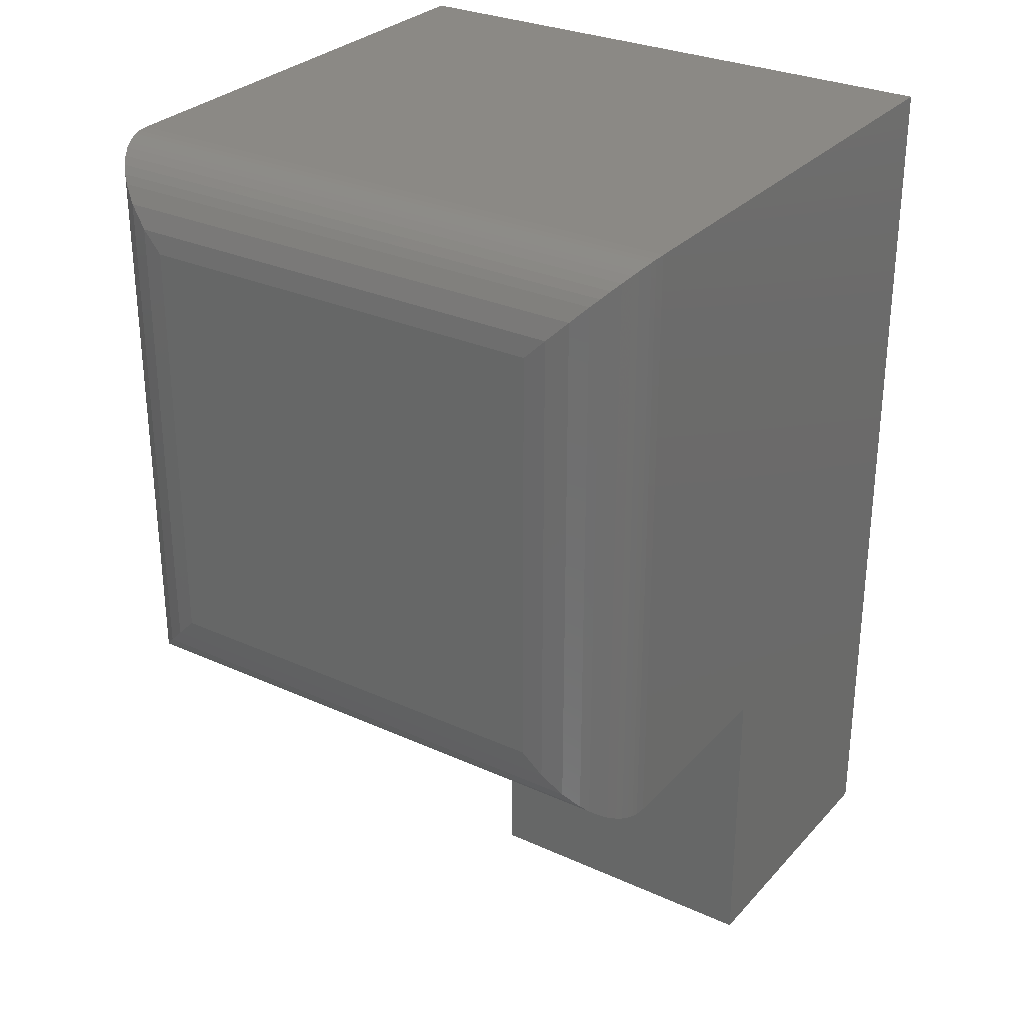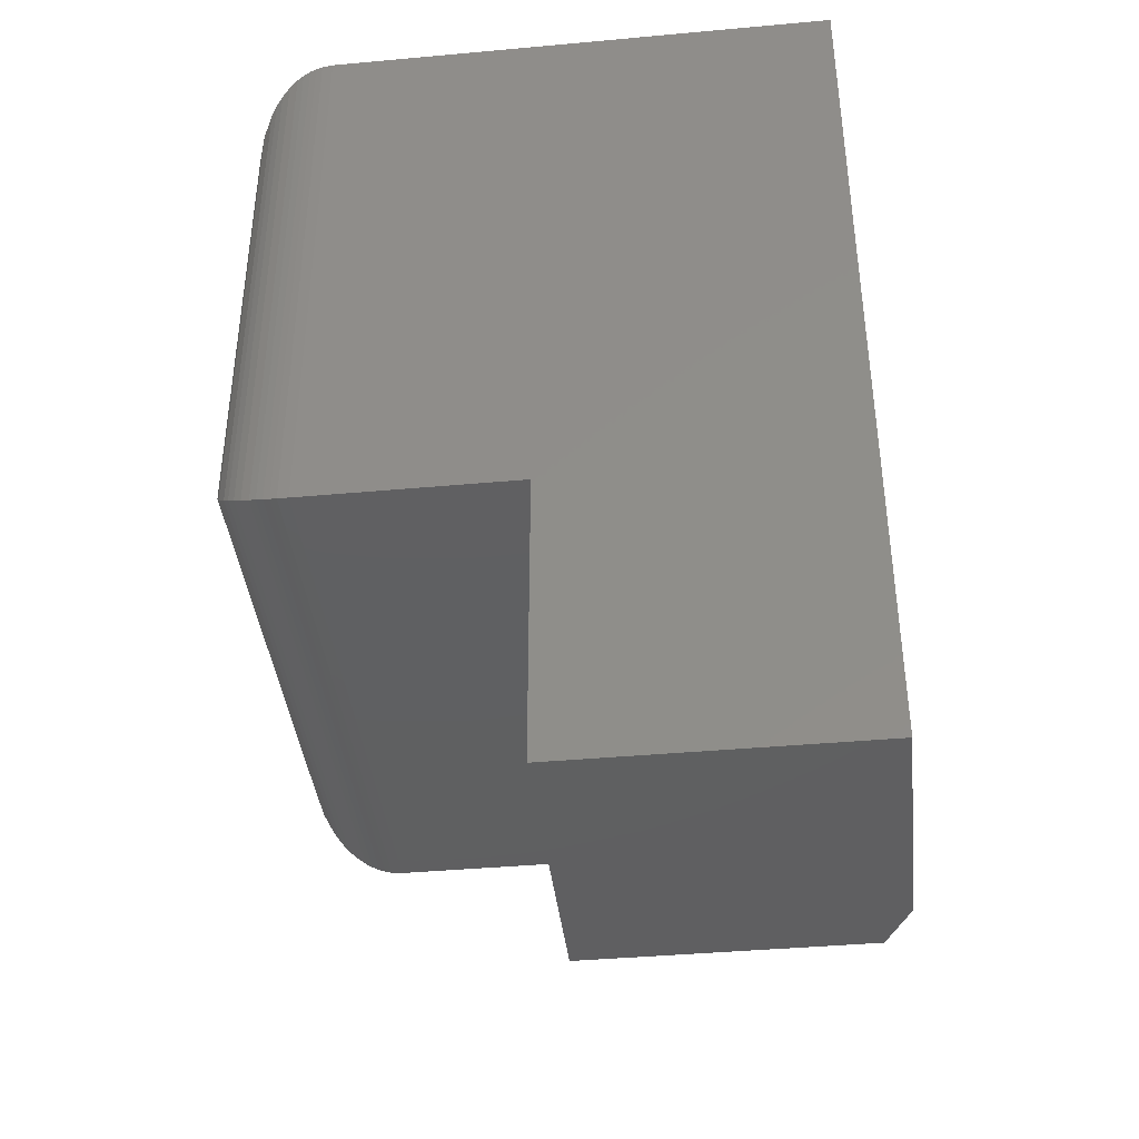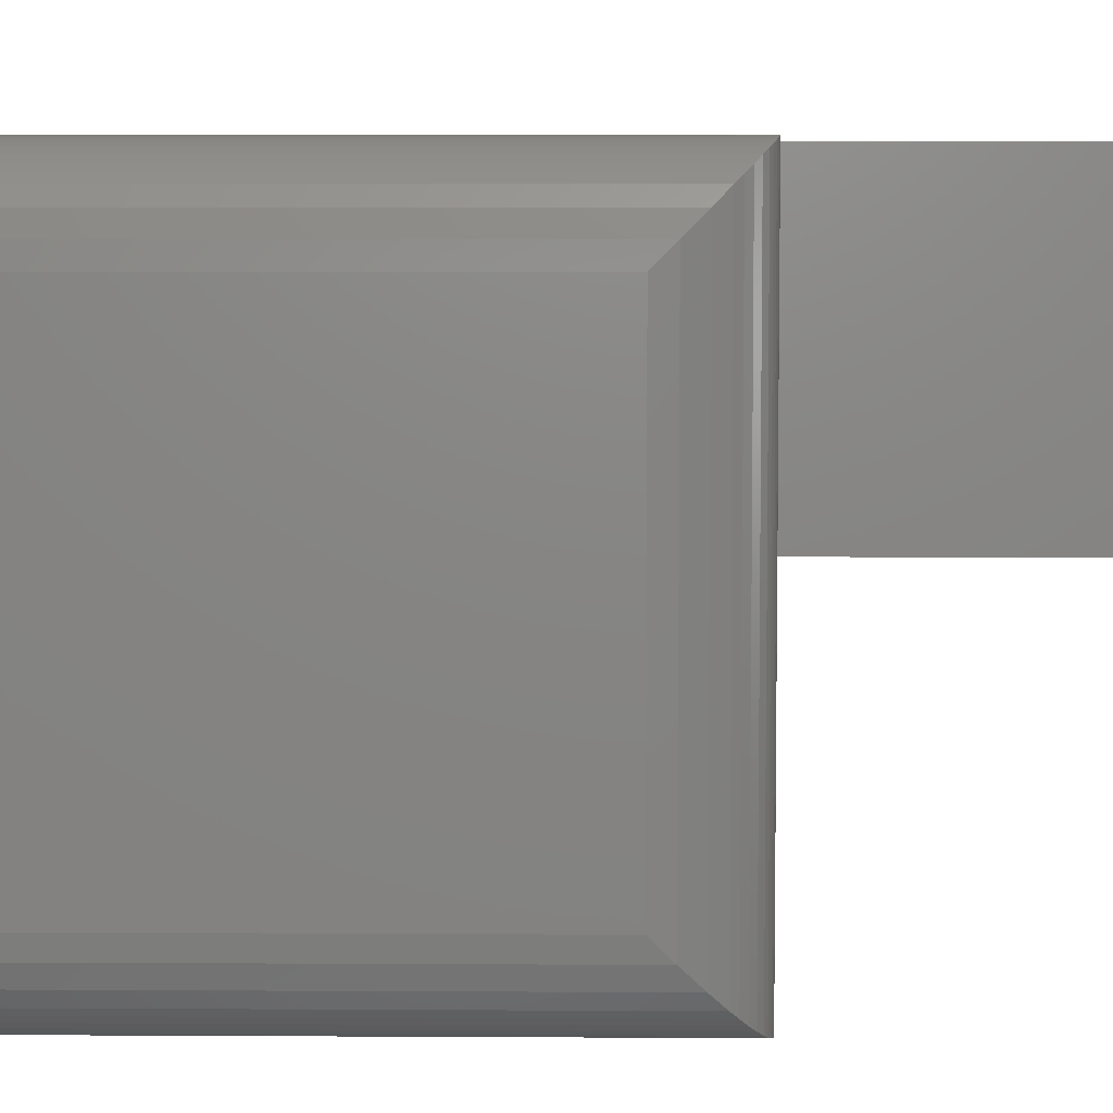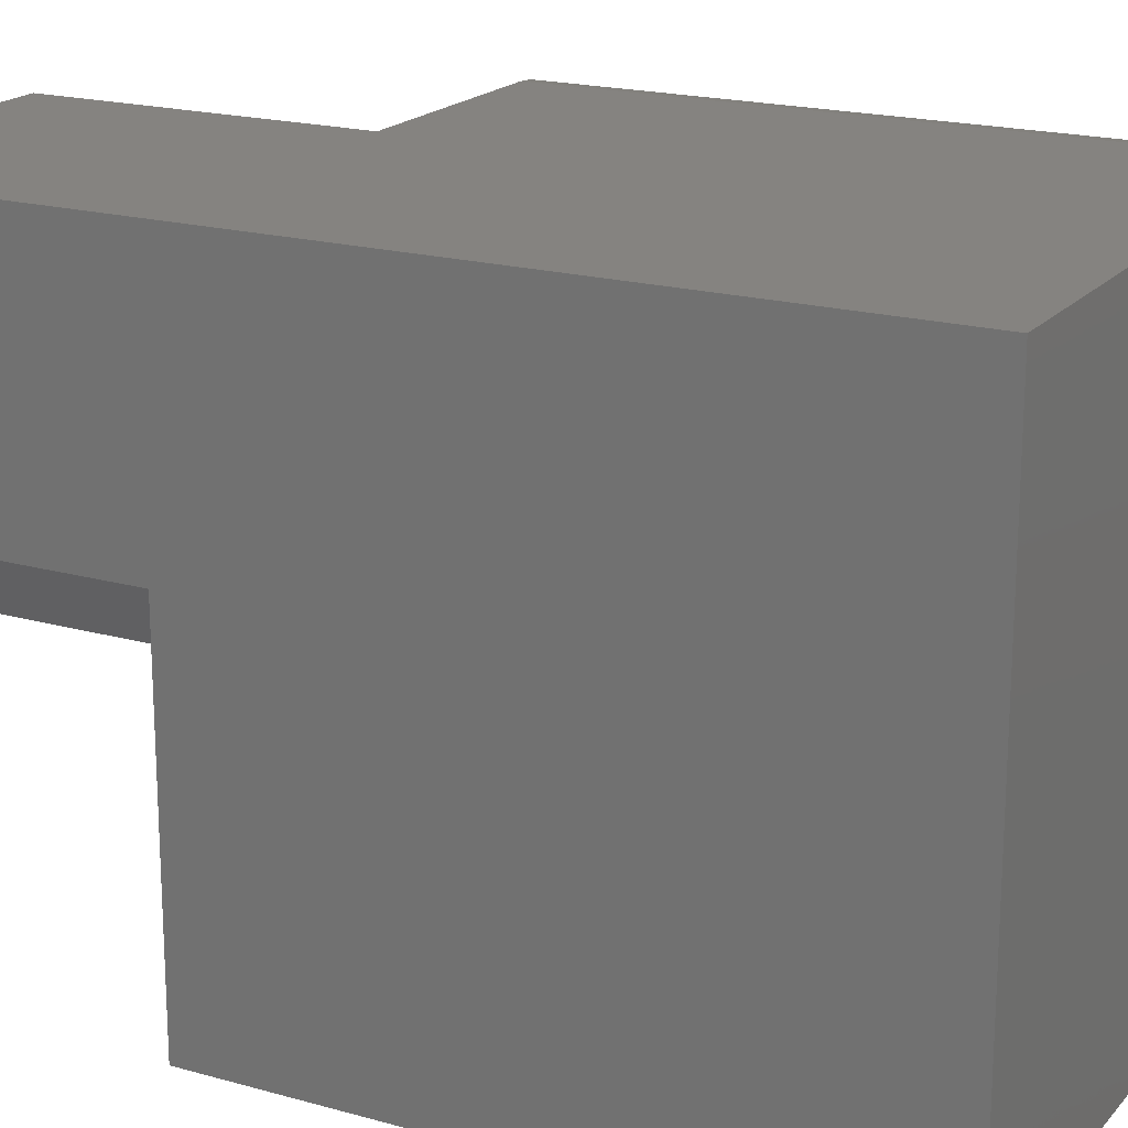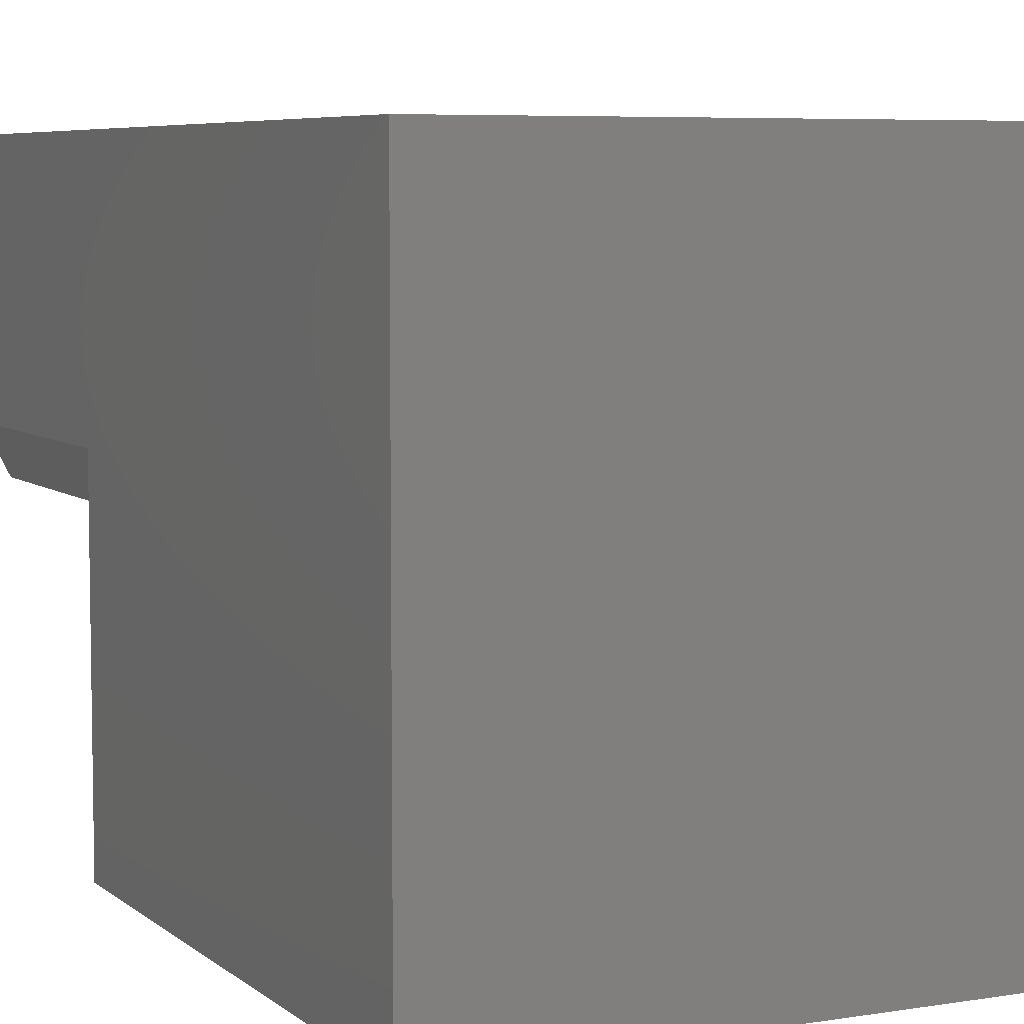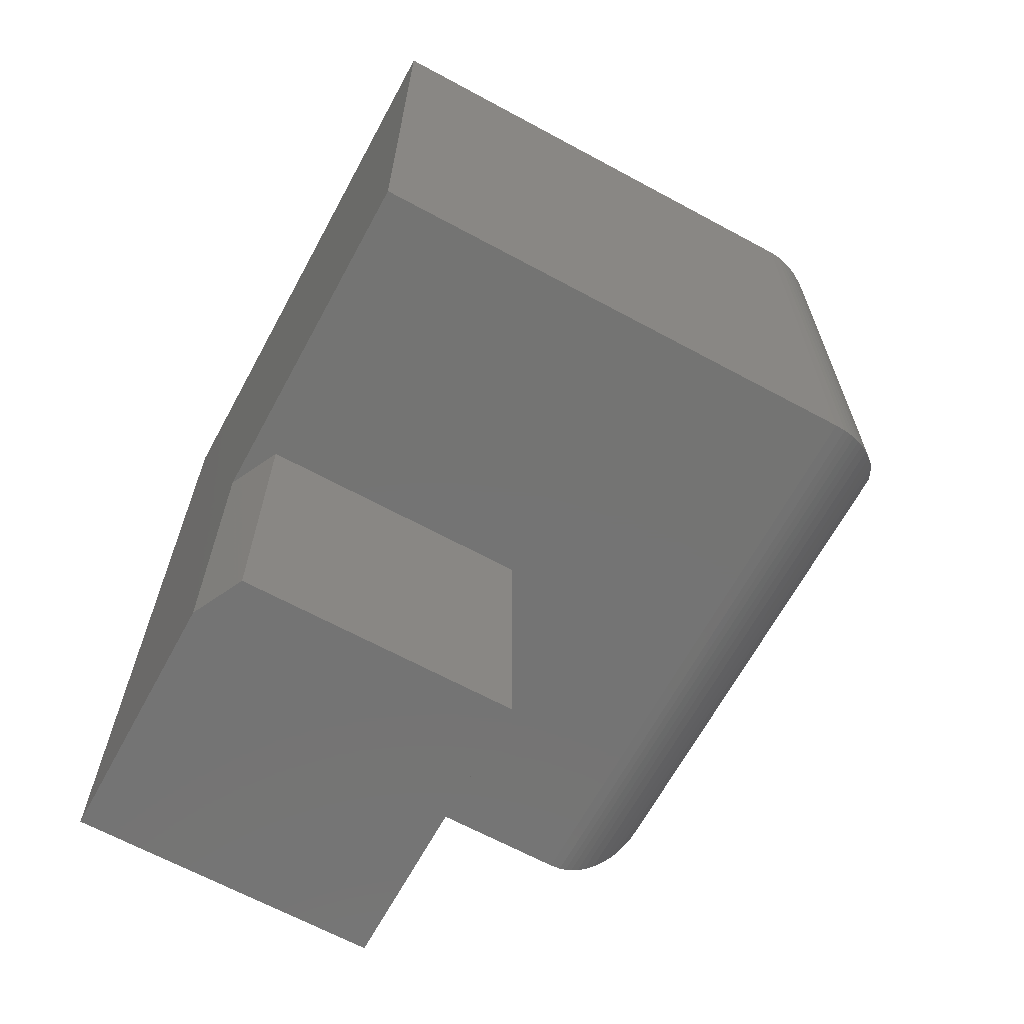
<metadata>
{"format":"stl","ext":"stl","renderer":"f3d","projection":"perspective","resolution":1024,"background":"white","views":[{"elev":29.4,"azim":123.7,"up":"+Z"},{"elev":-40.2,"azim":-173.6,"up":"+Z"},{"elev":6.1,"azim":91.0,"up":"+Y"},{"elev":19.1,"azim":-62.0,"up":"+Y"},{"elev":6.2,"azim":-25.8,"up":"+Y"},{"elev":-66.2,"azim":-28.5,"up":"+Z"}]}
</metadata>
<code>
# stl→obj: 64 verts, 124 faces
v 0 -0.75 0
v 0.6406 -0.75 -3.923e-17
v 4.592e-17 -0.75 0.75
v 0.6406 -0.75 0.75
v 0.03125 -0.375 -0.375
v 0 -0.3125 -0.375
v 0.375 -0.375 -0.375
v 0 0 -0.375
v 0.375 0 -0.375
v 0.03125 -0.375 -1.914e-18
v 0.375 -0.375 0
v -2.949e-17 -0.3125 1.806e-33
v 4.592e-17 0 0.75
v 0.375 0 0
v 0.6406 0 -3.923e-17
v 0.6406 0 0.75
v 0.75 -0.1094 0.1094
v 0.75 -0.1094 0.6406
v 0.75 -0.6406 0.1094
v 0.75 -0.6406 0.6406
v 0.7469 -0.08368 0.08368
v 0.7469 -0.08368 0.6663
v 0.6541 -0.0008389 0.0008389
v 0.6625 -0.002205 0.7478
v 0.6625 -0.002206 0.002205
v 0.6706 -0.004185 0.7458
v 0.6706 -0.004189 0.004185
v 0.6795 -0.007146 0.7429
v 0.6795 -0.007148 0.007146
v 0.6879 -0.01075 0.7393
v 0.6879 -0.01075 0.01075
v 0.7377 -0.05905 0.05905
v 0.6541 -0.0008389 0.7492
v 0.6991 -0.01696 0.01696
v 0.6991 -0.01696 0.733
v 0.7092 -0.02417 0.02416
v 0.7092 -0.02416 0.7258
v 0.7181 -0.03215 0.03214
v 0.7181 -0.03214 0.7179
v 0.7258 -0.04072 0.04071
v 0.7258 -0.04071 0.7093
v 0.7377 -0.05905 0.691
v 0.7469 -0.6663 0.08368
v 0.7377 -0.691 0.05905
v 0.6795 -0.7429 0.007148
v 0.6706 -0.7458 0.004189
v 0.6625 -0.7478 0.002206
v 0.6541 -0.7492 0.0008389
v 0.7258 -0.7093 0.04072
v 0.7181 -0.7179 0.03215
v 0.7092 -0.7258 0.02417
v 0.6991 -0.733 0.01696
v 0.6879 -0.7393 0.01075
v 0.7469 -0.6663 0.6663
v 0.7377 -0.691 0.691
v 0.6795 -0.7429 0.7429
v 0.6706 -0.7458 0.7458
v 0.6625 -0.7478 0.7478
v 0.6541 -0.7492 0.7492
v 0.7258 -0.7093 0.7093
v 0.7181 -0.7179 0.7179
v 0.7092 -0.7258 0.7258
v 0.6991 -0.733 0.733
v 0.6879 -0.7393 0.7393
f 1 2 3
f 3 2 4
f 5 6 7
f 7 6 8
f 7 8 9
f 10 5 11
f 11 5 7
f 1 3 12
f 12 3 13
f 12 13 6
f 6 13 8
f 14 15 11
f 11 15 2
f 11 2 10
f 10 2 1
f 10 1 12
f 16 13 4
f 4 13 3
f 6 5 12
f 12 5 10
f 8 13 9
f 9 13 14
f 13 16 14
f 14 16 15
f 11 7 14
f 14 7 9
f 17 18 19
f 19 18 20
f 18 21 22
f 18 17 21
f 23 24 25
f 25 24 26
f 25 26 27
f 27 26 28
f 27 28 29
f 29 28 30
f 29 30 31
f 32 22 21
f 15 16 23
f 23 16 33
f 23 33 24
f 31 30 34
f 34 30 35
f 34 35 36
f 36 35 37
f 36 37 38
f 38 37 39
f 38 39 40
f 40 39 41
f 40 41 32
f 32 41 42
f 32 42 22
f 17 43 21
f 17 19 43
f 21 43 44
f 21 44 32
f 31 45 29
f 29 45 46
f 29 46 27
f 27 46 47
f 27 47 25
f 25 47 48
f 32 44 40
f 40 44 49
f 40 49 38
f 38 49 50
f 38 50 36
f 36 50 51
f 36 51 34
f 34 51 52
f 34 52 31
f 31 52 53
f 31 53 45
f 2 15 48
f 48 15 23
f 48 23 25
f 19 54 43
f 19 20 54
f 43 54 55
f 43 55 44
f 53 56 45
f 45 56 57
f 45 57 46
f 46 57 58
f 46 58 47
f 47 58 59
f 44 55 49
f 49 55 60
f 49 60 50
f 50 60 61
f 50 61 51
f 51 61 62
f 51 62 52
f 52 62 63
f 52 63 53
f 53 63 64
f 53 64 56
f 4 2 59
f 59 2 48
f 59 48 47
f 20 22 54
f 20 18 22
f 33 58 24
f 24 58 57
f 24 57 26
f 26 57 56
f 26 56 28
f 28 56 64
f 28 64 30
f 42 54 22
f 16 4 33
f 33 4 59
f 33 59 58
f 30 64 35
f 35 64 63
f 35 63 37
f 37 63 62
f 37 62 39
f 39 62 61
f 39 61 41
f 41 61 60
f 41 60 42
f 42 60 55
f 42 55 54

</code>
